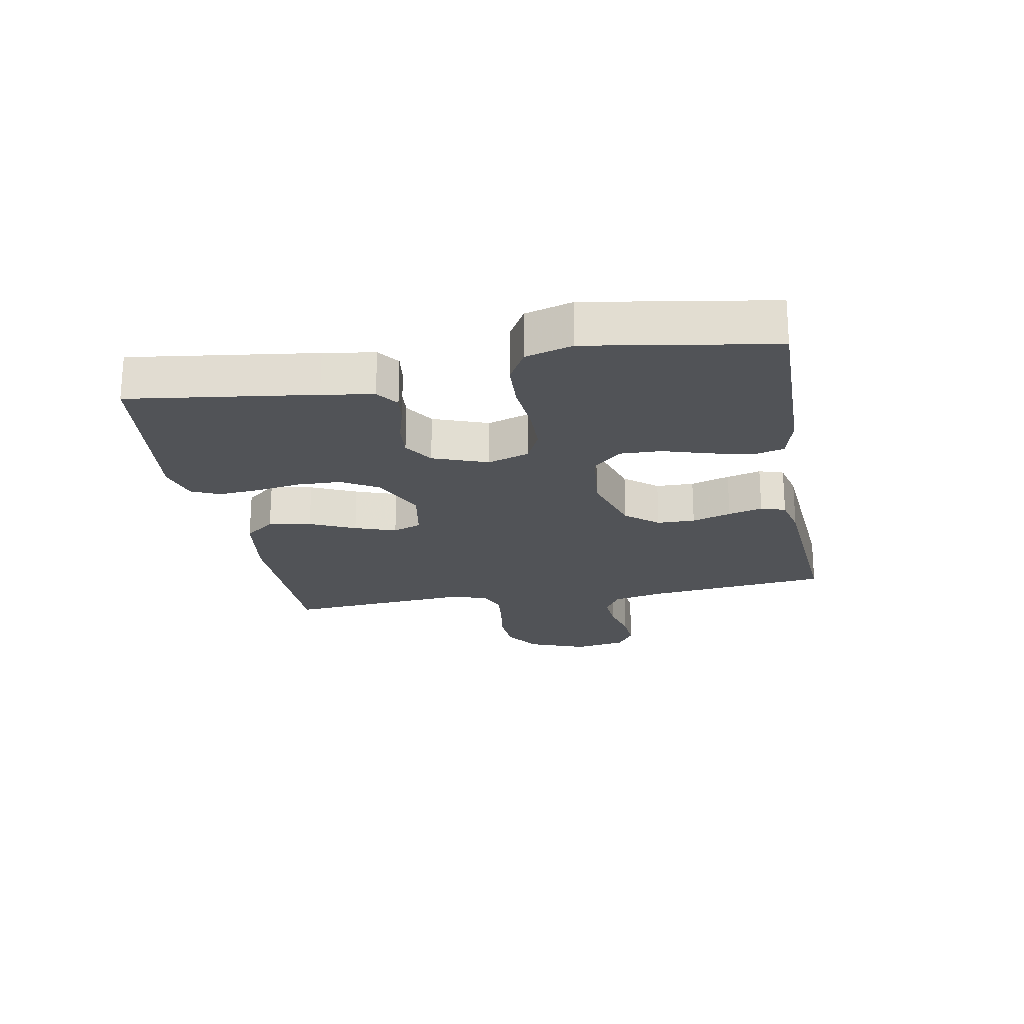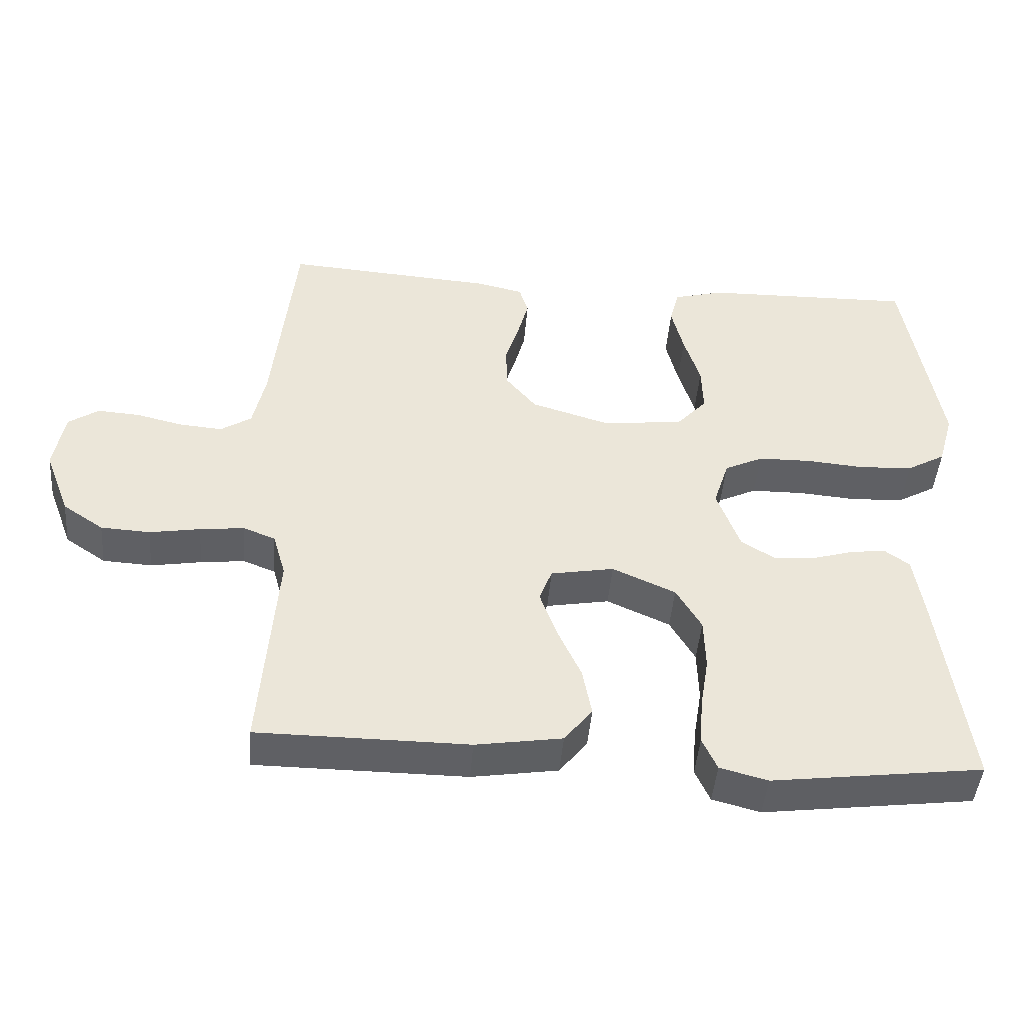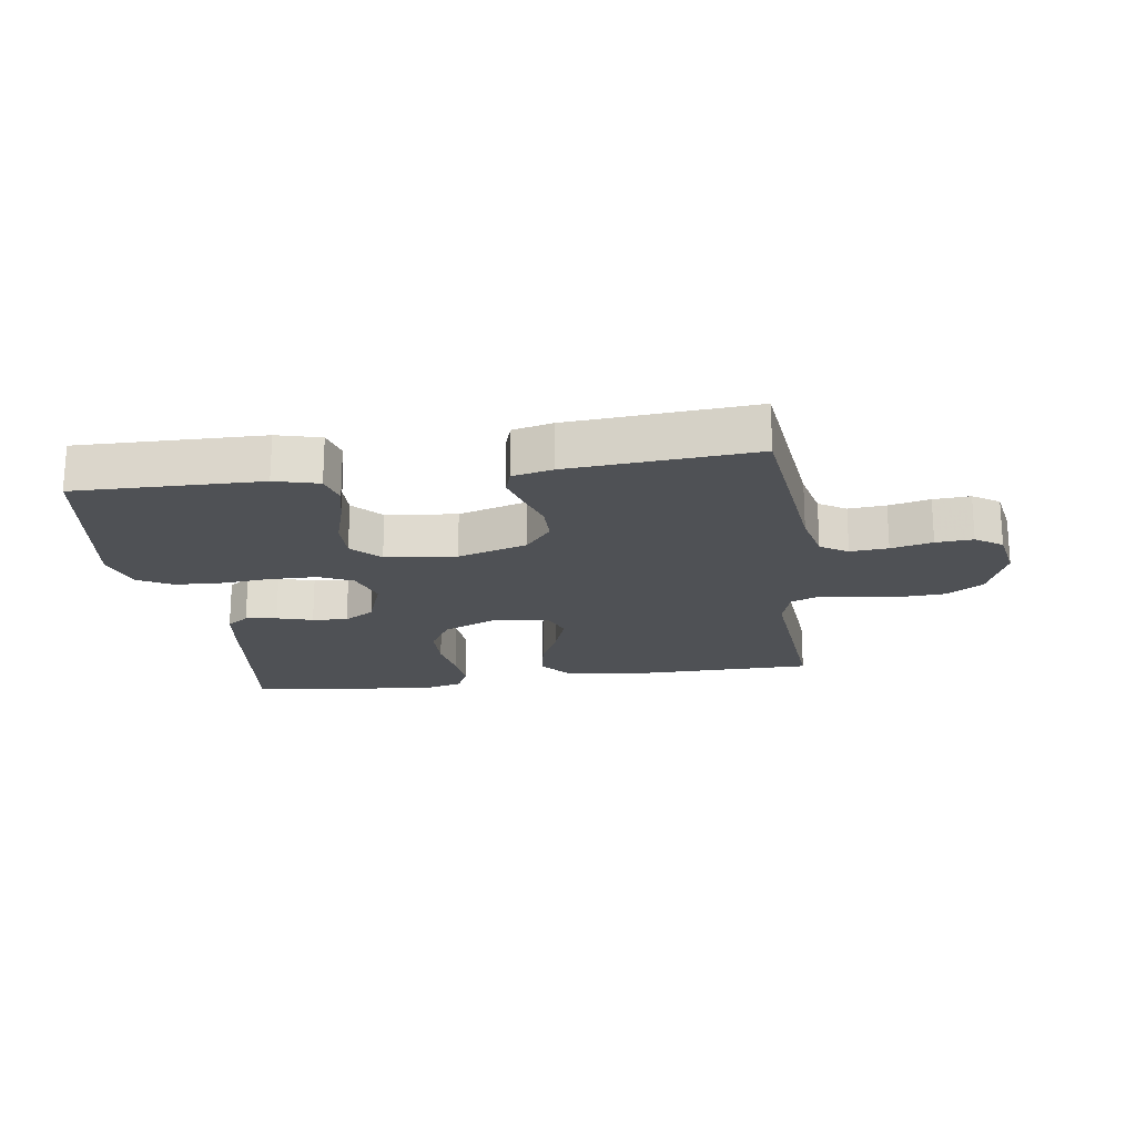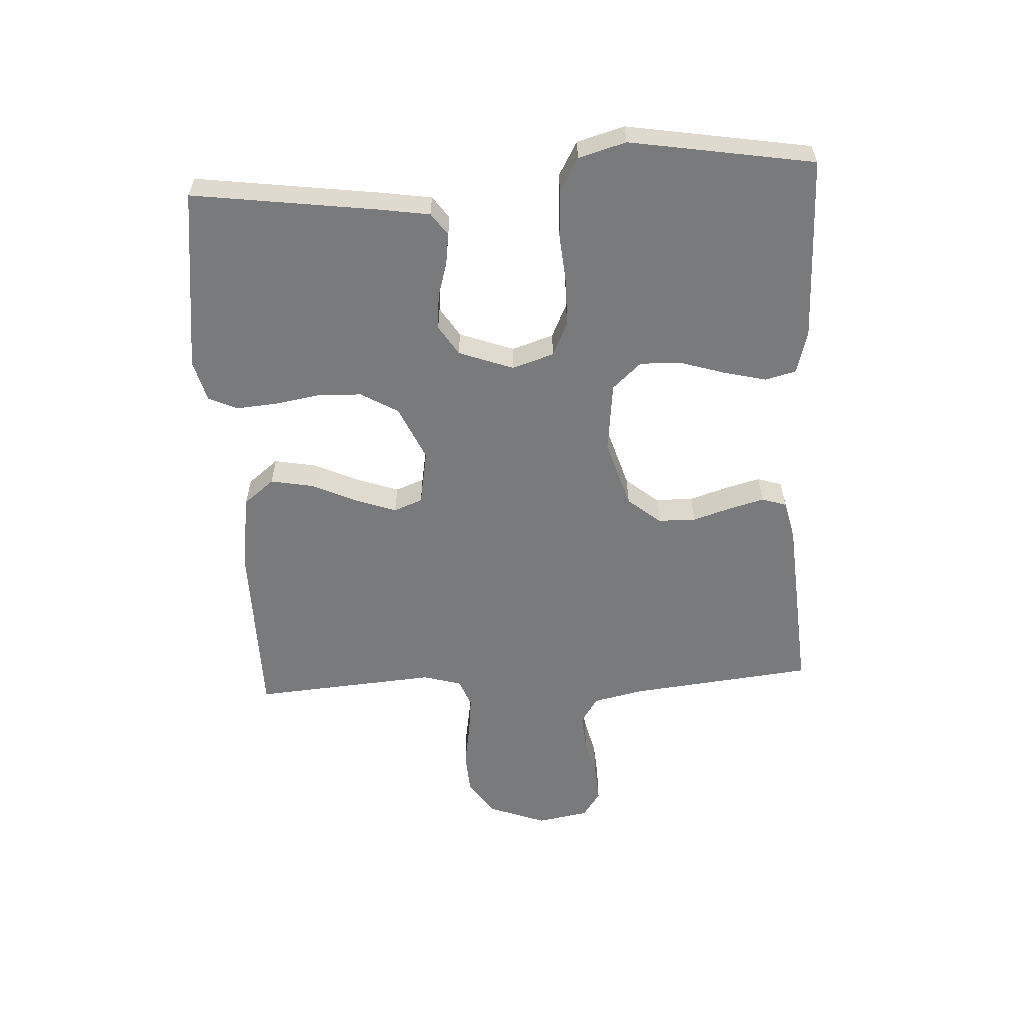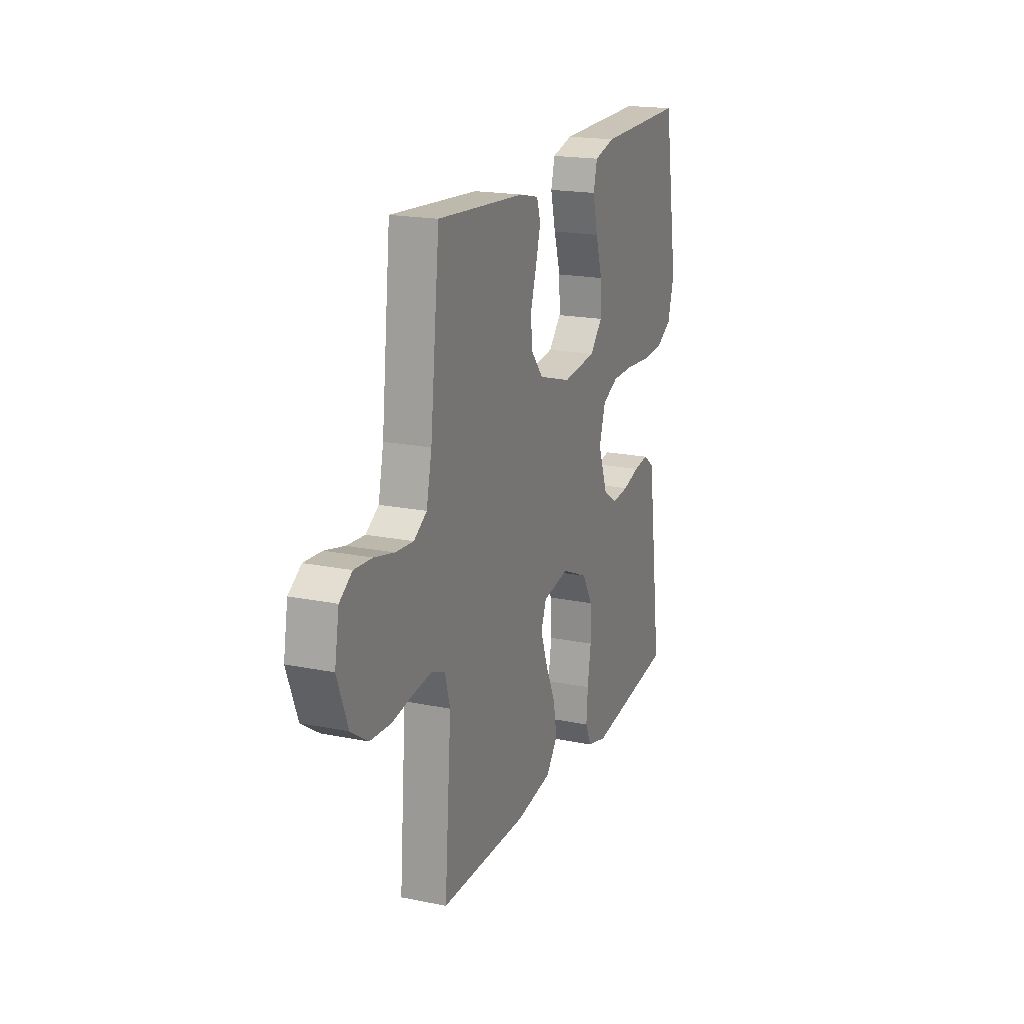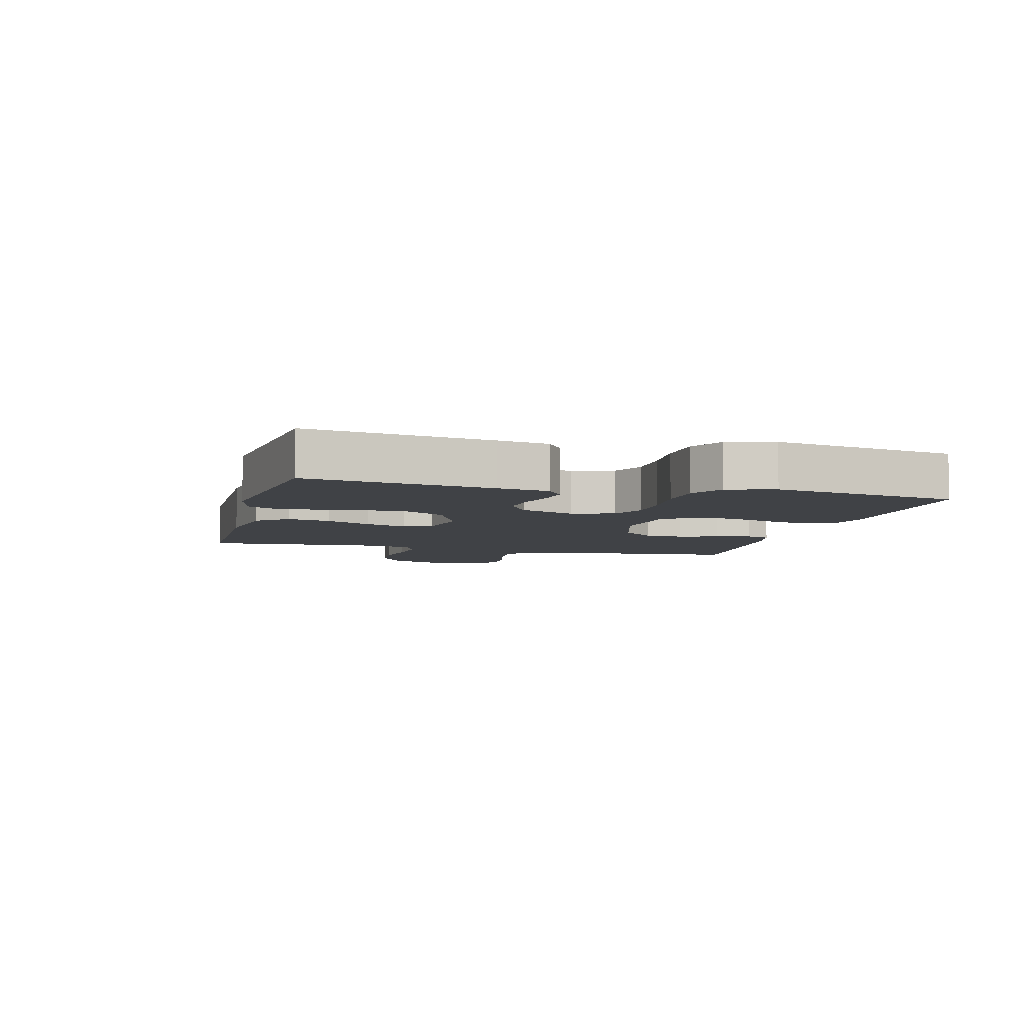
<metadata>
{"format":"obj","ext":"obj","renderer":"f3d","projection":"perspective","resolution":1024,"background":"white","views":[{"elev":-21.8,"azim":-79.5,"up":"+Y"},{"elev":-45.0,"azim":175.4,"up":"+Z"},{"elev":-19.7,"azim":8.4,"up":"+Y"},{"elev":-58.0,"azim":-86.8,"up":"+Y"},{"elev":19.0,"azim":111.1,"up":"+Z"},{"elev":-6.3,"azim":-104.7,"up":"+Y"}]}
</metadata>
<code>
v 0.5 0.07 0.5
v 0.532 0.07 0.2
v 0.55 0.07 0.117
v 0.594 0.07 0.089
v 0.655 0.07 0.094
v 0.722 0.07 0.11
v 0.782 0.07 0.114
v 0.825 0.07 0.085
v 0.84 0.07 0
v 0.804 0.07 -0.095
v 0.746 0.07 -0.134
v 0.676 0.07 -0.138
v 0.604 0.07 -0.126
v 0.541 0.07 -0.119
v 0.495 0.07 -0.137
v 0.477 0.07 -0.2
v 0.5 0.07 -0.5
v 0.2 0.07 -0.502
v 0.077 0.07 -0.483
v 0.037 0.07 -0.433
v 0.05 0.07 -0.364
v 0.084 0.07 -0.29
v 0.108 0.07 -0.223
v 0.09 0.07 -0.176
v 0 0.07 -0.16
v -0.09 0.07 -0.2
v -0.126 0.07 -0.261
v -0.128 0.07 -0.334
v -0.116 0.07 -0.408
v -0.111 0.07 -0.474
v -0.132 0.07 -0.52
v -0.2 0.07 -0.538
v -0.5 0.07 -0.5
v -0.459 0.07 -0.2
v -0.446 0.07 -0.117
v -0.41 0.07 -0.091
v -0.359 0.07 -0.098
v -0.301 0.07 -0.115
v -0.244 0.07 -0.12
v -0.195 0.07 -0.089
v -0.162 0.07 0
v -0.184 0.07 0.068
v -0.239 0.07 0.094
v -0.315 0.07 0.095
v -0.397 0.07 0.088
v -0.473 0.07 0.092
v -0.528 0.07 0.123
v -0.55 0.07 0.2
v -0.5 0.07 0.5
v -0.2 0.07 0.494
v -0.129 0.07 0.475
v -0.116 0.07 0.424
v -0.133 0.07 0.355
v -0.156 0.07 0.281
v -0.158 0.07 0.214
v -0.115 0.07 0.167
v 0 0.07 0.154
v 0.112 0.07 0.188
v 0.156 0.07 0.241
v 0.157 0.07 0.303
v 0.137 0.07 0.367
v 0.122 0.07 0.423
v 0.135 0.07 0.463
v 0.2 0.07 0.478
v 0.5 0 0.5
v 0.532 0 0.2
v 0.55 0 0.117
v 0.594 0 0.089
v 0.655 0 0.094
v 0.722 0 0.11
v 0.782 0 0.114
v 0.825 0 0.085
v 0.84 0 0
v 0.804 0 -0.095
v 0.746 0 -0.134
v 0.676 0 -0.138
v 0.604 0 -0.126
v 0.541 0 -0.119
v 0.495 0 -0.137
v 0.477 0 -0.2
v 0.5 0 -0.5
v 0.2 0 -0.502
v 0.077 0 -0.483
v 0.037 0 -0.433
v 0.05 0 -0.364
v 0.084 0 -0.29
v 0.108 0 -0.223
v 0.09 0 -0.176
v 0 0 -0.16
v -0.09 0 -0.2
v -0.126 0 -0.261
v -0.128 0 -0.334
v -0.116 0 -0.408
v -0.111 0 -0.474
v -0.132 0 -0.52
v -0.2 0 -0.538
v -0.5 0 -0.5
v -0.459 0 -0.2
v -0.446 0 -0.117
v -0.41 0 -0.091
v -0.359 0 -0.098
v -0.301 0 -0.115
v -0.244 0 -0.12
v -0.195 0 -0.089
v -0.162 0 0
v -0.184 0 0.068
v -0.239 0 0.094
v -0.315 0 0.095
v -0.397 0 0.088
v -0.473 0 0.092
v -0.528 0 0.123
v -0.55 0 0.2
v -0.5 0 0.5
v -0.2 0 0.494
v -0.129 0 0.475
v -0.116 0 0.424
v -0.133 0 0.355
v -0.156 0 0.281
v -0.158 0 0.214
v -0.115 0 0.167
v 0 0 0.154
v 0.112 0 0.188
v 0.156 0 0.241
v 0.157 0 0.303
v 0.137 0 0.367
v 0.122 0 0.423
v 0.135 0 0.463
v 0.2 0 0.478
f 64 1 2
f 63 64 2
f 62 63 2
f 61 62 2
f 60 61 2
f 59 60 2 3
f 58 59 3 4
f 57 58 4
f 52 53 54
f 51 52 54
f 50 51 54
f 49 50 54
f 48 49 54
f 47 48 54
f 46 47 54
f 45 46 54
f 44 45 54
f 43 44 54 55
f 42 43 55 56
f 36 37 38
f 35 36 38
f 34 35 38
f 33 34 38
f 32 33 38
f 31 32 38
f 30 31 38
f 29 30 38
f 28 29 38
f 27 28 38 39
f 26 27 39 40
f 20 21 22
f 19 20 22
f 18 19 22
f 17 18 22
f 16 17 22
f 15 16 22 23
f 14 15 23 24
f 11 12 13
f 10 11 13
f 9 10 13
f 8 9 13
f 7 8 13
f 6 7 13
f 5 6 13
f 4 5 13 14
f 14 24 25
f 4 14 25
f 57 4 25
f 57 25 26
f 56 57 26
f 42 56 26
f 41 42 26
f 26 40 41
f 66 65 128
f 66 128 127
f 66 127 126
f 66 126 125
f 66 125 124
f 67 66 124 123
f 68 67 123 122
f 68 122 121
f 118 117 116
f 118 116 115
f 118 115 114
f 118 114 113
f 118 113 112
f 118 112 111
f 118 111 110
f 118 110 109
f 118 109 108
f 119 118 108 107
f 120 119 107 106
f 102 101 100
f 102 100 99
f 102 99 98
f 102 98 97
f 102 97 96
f 102 96 95
f 102 95 94
f 102 94 93
f 102 93 92
f 103 102 92 91
f 104 103 91 90
f 86 85 84
f 86 84 83
f 86 83 82
f 86 82 81
f 86 81 80
f 87 86 80 79
f 88 87 79 78
f 77 76 75
f 77 75 74
f 77 74 73
f 77 73 72
f 77 72 71
f 77 71 70
f 77 70 69
f 78 77 69 68
f 89 88 78
f 89 78 68
f 89 68 121
f 90 89 121
f 90 121 120
f 90 120 106
f 90 106 105
f 105 104 90
f 1 65 66 2
f 2 66 67 3
f 3 67 68 4
f 4 68 69 5
f 5 69 70 6
f 6 70 71 7
f 7 71 72 8
f 8 72 73 9
f 9 73 74 10
f 10 74 75 11
f 11 75 76 12
f 12 76 77 13
f 13 77 78 14
f 14 78 79 15
f 15 79 80 16
f 16 80 81 17
f 17 81 82 18
f 18 82 83 19
f 19 83 84 20
f 20 84 85 21
f 21 85 86 22
f 22 86 87 23
f 23 87 88 24
f 24 88 89 25
f 25 89 90 26
f 26 90 91 27
f 27 91 92 28
f 28 92 93 29
f 29 93 94 30
f 30 94 95 31
f 31 95 96 32
f 32 96 97 33
f 33 97 98 34
f 34 98 99 35
f 35 99 100 36
f 36 100 101 37
f 37 101 102 38
f 38 102 103 39
f 39 103 104 40
f 40 104 105 41
f 41 105 106 42
f 42 106 107 43
f 43 107 108 44
f 44 108 109 45
f 45 109 110 46
f 46 110 111 47
f 47 111 112 48
f 48 112 113 49
f 49 113 114 50
f 50 114 115 51
f 51 115 116 52
f 52 116 117 53
f 53 117 118 54
f 54 118 119 55
f 55 119 120 56
f 56 120 121 57
f 57 121 122 58
f 58 122 123 59
f 59 123 124 60
f 60 124 125 61
f 61 125 126 62
f 62 126 127 63
f 63 127 128 64
f 64 128 65 1

</code>
